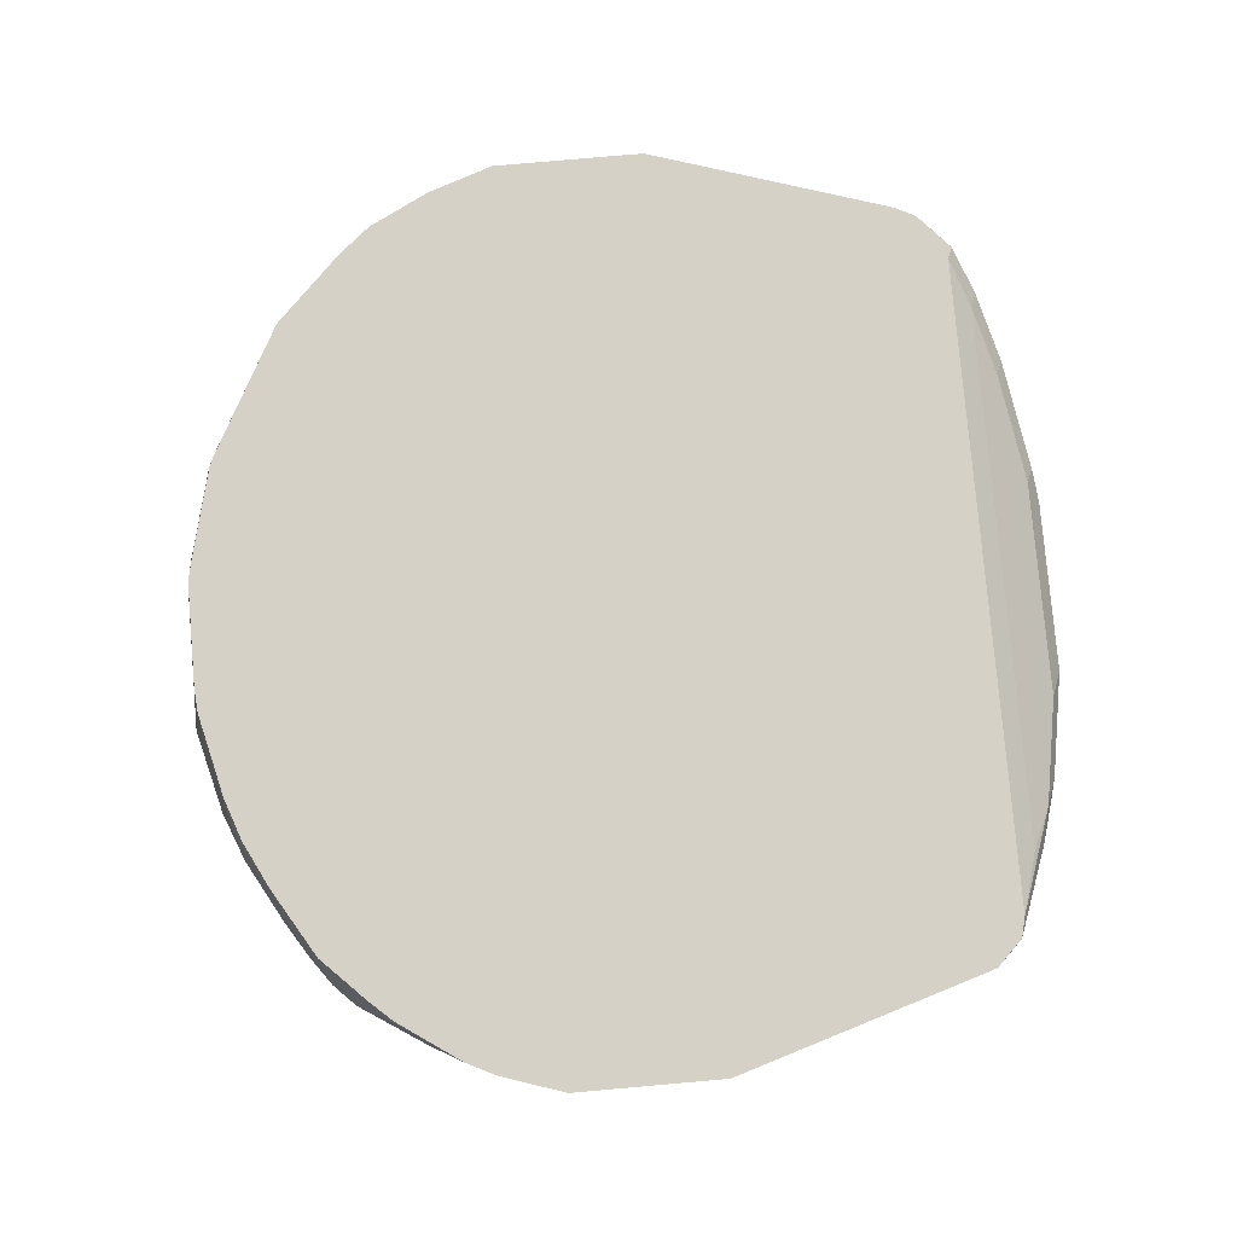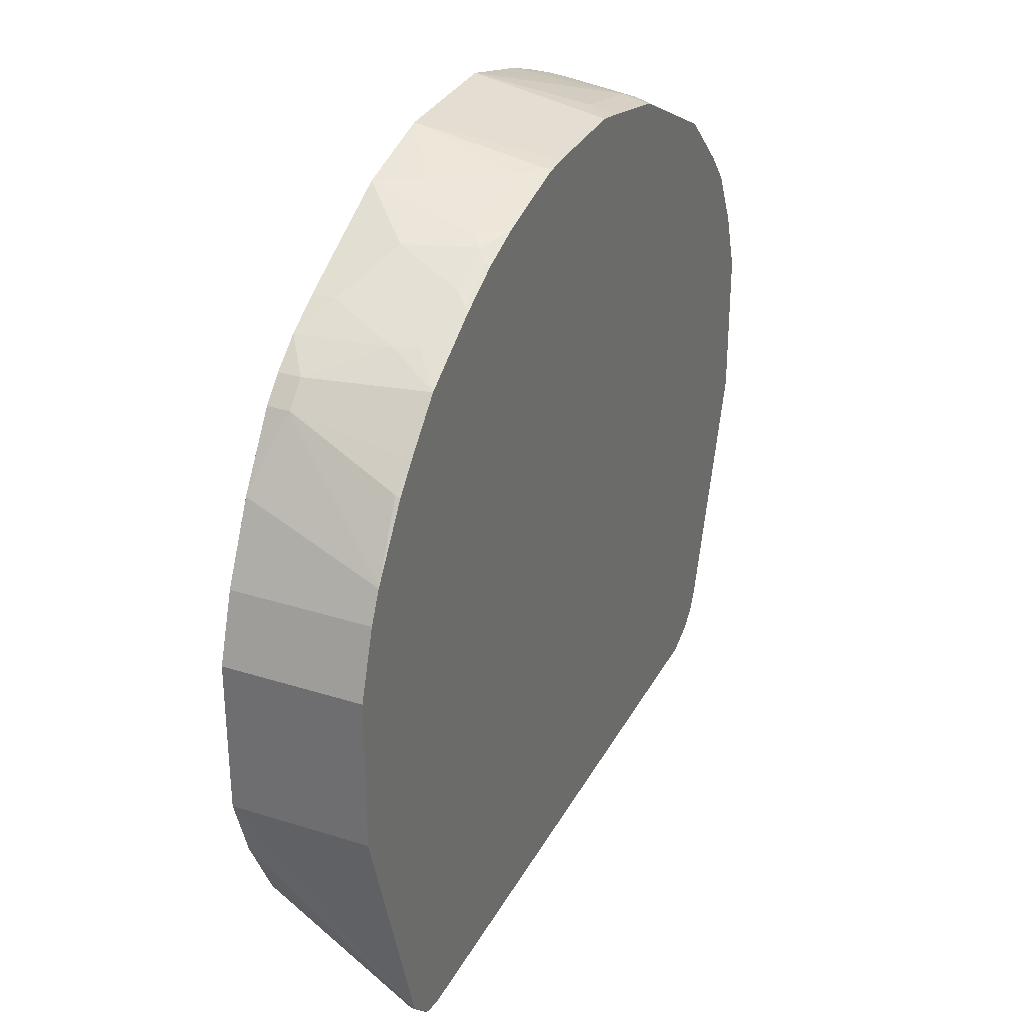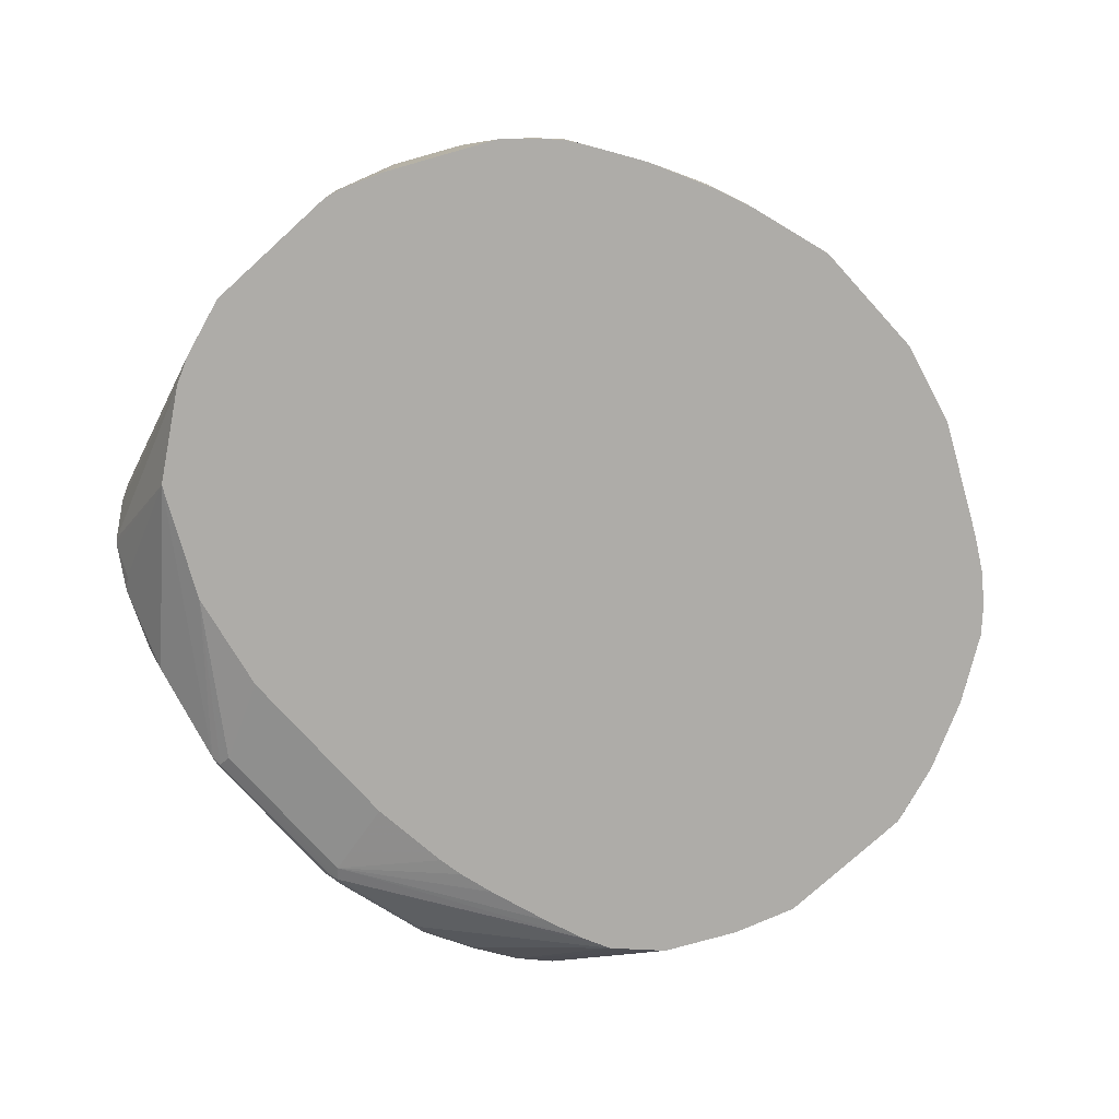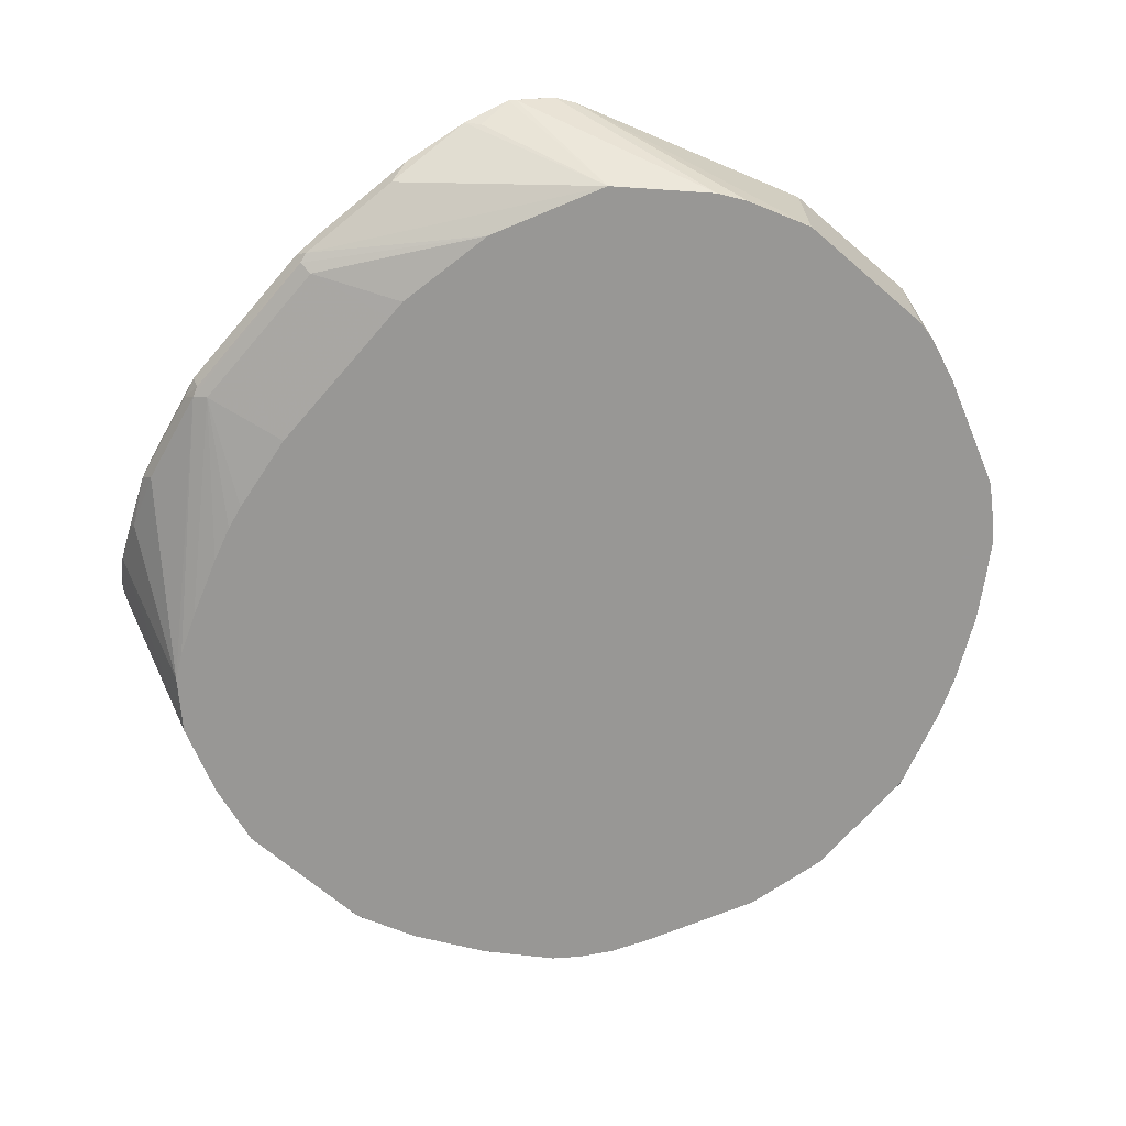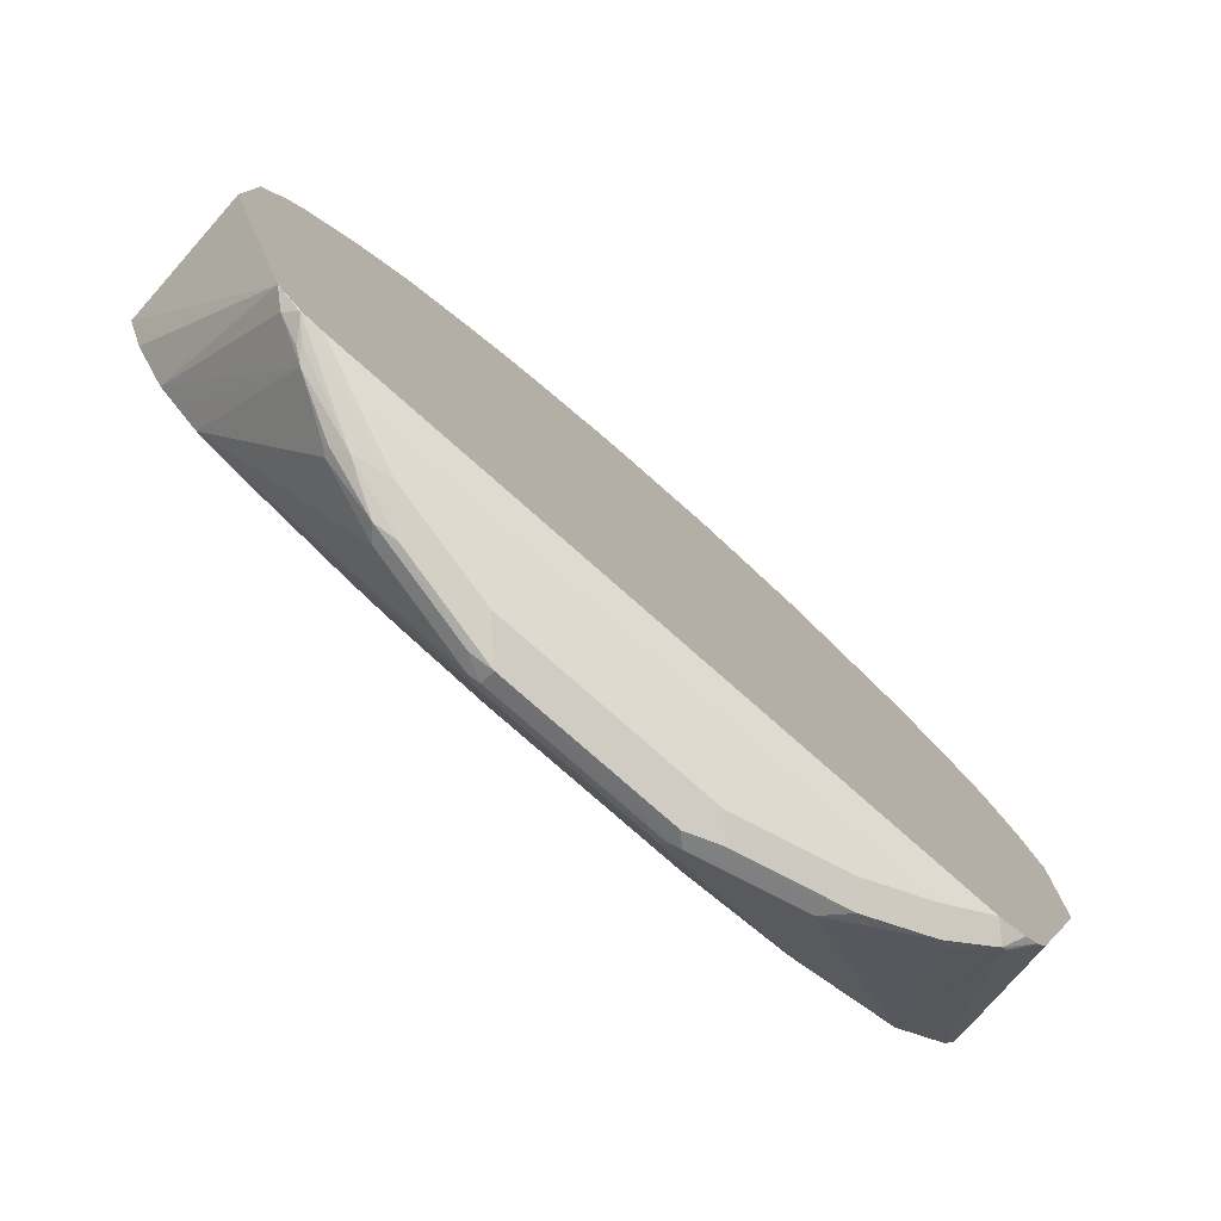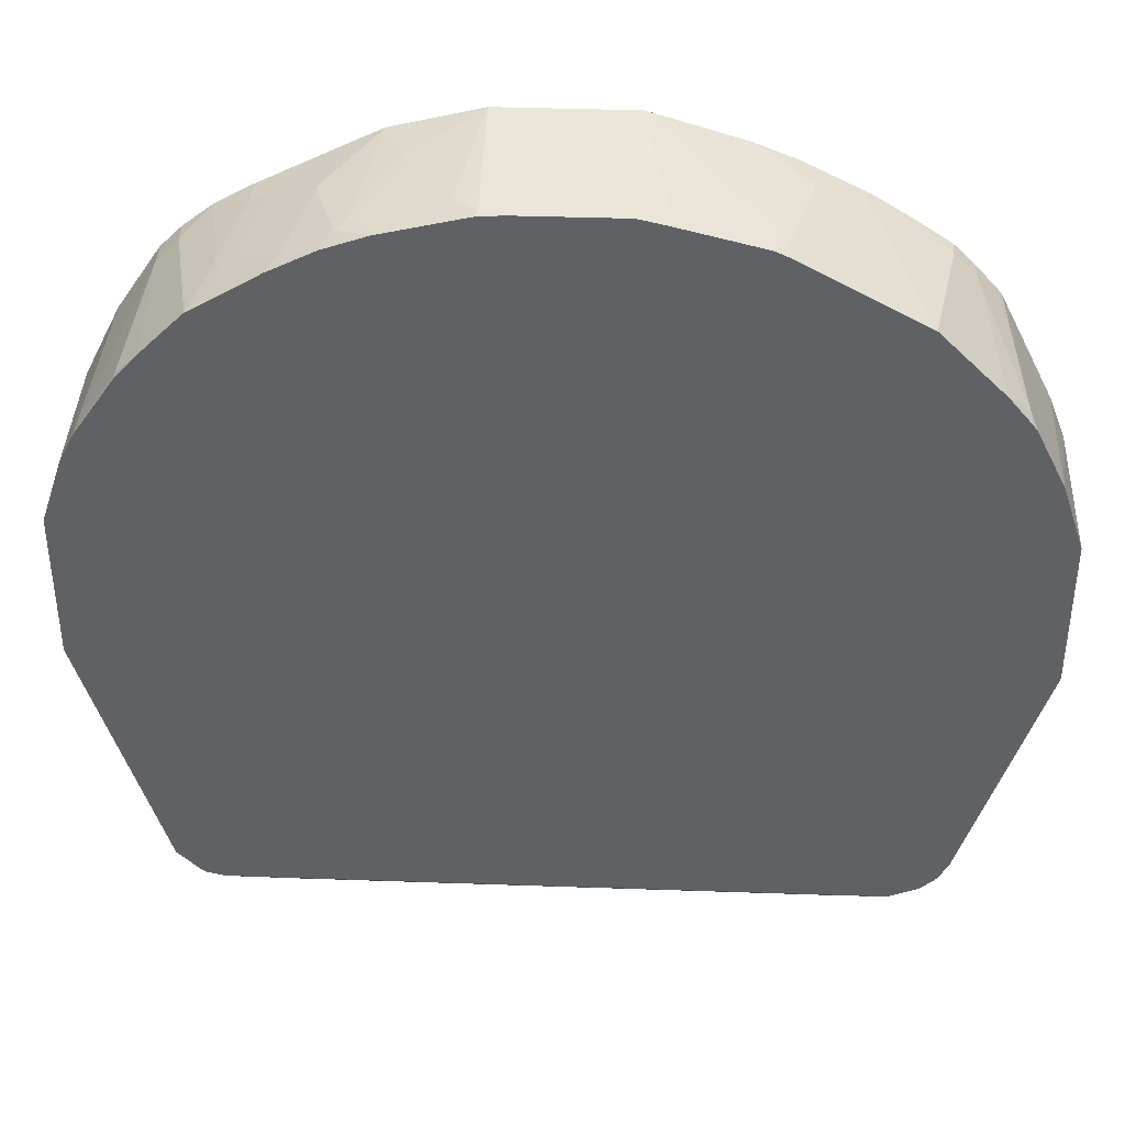
<metadata>
{"format":"obj","ext":"obj","renderer":"f3d","projection":"perspective","resolution":1024,"background":"white","views":[{"elev":79.6,"azim":85.0,"up":"+Y"},{"elev":31.9,"azim":114.1,"up":"+Z"},{"elev":-76.8,"azim":-47.7,"up":"+Y"},{"elev":-68.2,"azim":-130.7,"up":"+Y"},{"elev":-79.3,"azim":138.7,"up":"+Z"},{"elev":39.3,"azim":-177.5,"up":"+Z"}]}
</metadata>
<code>
v 0.06125 -0.4752 0.04599
v 0.08174 -0.4548 0.05625
v 0.1584 -0.4394 0.07155
v 0.1379 -0.4599 0.06135
v 0.07663 -0.4771 0.04983
v 0.06125 -0.4854 0.05115
v -0.06894 -0.4828 0.04983
v -0.06125 -0.4752 0.04599
v -0.08426 -0.4675 0.04983
v -0.07153 -0.4548 0.05625
v 0.189 -0.4241 0.08692
v 0.233 -0.4108 0.1012
v 0.2354 -0.4108 0.1018
v 0.2453 -0.4108 0.1043
v 0.1839 -0.4445 0.07665
v -0.1482 -0.4394 0.07155
v 0.1533 -0.4618 0.06519
v 0.06894 -0.4867 0.05367
v -0.06125 -0.4854 0.05115
v -0.1686 -0.5059 0.138
v -0.2095 -0.5059 0.1584
v -0.2504 -0.5059 0.1789
v -0.1456 -0.4675 0.06519
v -0.161 -0.4522 0.06519
v -0.1584 -0.4496 0.06645
v -0.1942 -0.4241 0.08692
v -0.2268 -0.4108 0.1012
v 0.2483 -0.4108 0.1058
v 0.2478 -0.4113 0.1048
v 0.1942 -0.4496 0.08176
v 0.2376 -0.4215 0.09964
v 0.2299 -0.4311 0.09586
v -0.2044 -0.4343 0.08176
v 0.1916 -0.456 0.08434
v 0.1456 -0.4714 0.06903
v 0.2503 -0.5059 0.1789
v 0.2452 -0.5059 0.1763
v 0.2299 -0.5059 0.1686
v 0.06125 -0.4905 0.06135
v -0.06125 -0.4905 0.06135
v -0.09194 -0.5059 0.1227
v -0.2414 -0.4215 0.09964
v -0.2376 -0.4215 0.09586
v -0.2146 -0.4407 0.0901
v -0.2069 -0.4369 0.0805
v -0.2963 -0.5059 0.2402
v -0.235 -0.419 0.09712
v -0.2473 -0.4108 0.1098
v 0.2656 -0.4108 0.123
v 0.2554 -0.419 0.1124
v 0.2376 -0.4254 0.09964
v 0.1954 -0.4522 0.08434
v 0.281 -0.5059 0.2095
v 0.2657 -0.5059 0.1942
v 0.1992 -0.5059 0.1571
v 0.1532 -0.5059 0.1418
v 0.1264 -0.5059 0.1342
v 0.1073 -0.5059 0.1303
v 0.04594 -0.5059 0.1226
v -0.07663 -0.5059 0.1226
v -0.2597 -0.4108 0.1214
v -0.2572 -0.4108 0.1184
v -0.3014 -0.5059 0.2504
v -0.2667 -0.4108 0.1349
v 0.3219 -0.4108 0.3066
v 0.3219 -0.5058 0.3066
v 0.3065 -0.5059 0.2606
v 0.2836 -0.5059 0.2146
v -0.3065 -0.5059 0.2607
v -0.3065 -0.5058 0.2606
v -0.3219 -0.5058 0.3066
v -0.3219 -0.4108 0.3066
v 0.3219 -0.4108 0.4138
v 0.3219 -0.5059 0.3066
v -0.3219 -0.5059 0.3066
v -0.3219 -0.4108 0.4138
v 0.3219 -0.5058 0.4138
v 0.3065 -0.4108 0.4598
v 0.3065 -0.5059 0.4599
v 0.3219 -0.5059 0.3985
v -0.3219 -0.5059 0.4139
v -0.3185 -0.5059 0.4291
v -0.3065 -0.4108 0.4598
v 0.3218 -0.5059 0.4138
v 0.3014 -0.4108 0.4701
v 0.281 -0.5058 0.5109
v 0.2861 -0.5059 0.5007
v -0.3065 -0.5059 0.4599
v -0.3035 -0.4108 0.4659
v 0.2963 -0.4108 0.4803
v 0.2809 -0.5059 0.5109
v 0.2503 -0.4905 0.5569
v 0.2503 -0.5059 0.5569
v -0.2913 -0.5059 0.4904
v -0.3004 -0.4108 0.4721
v 0.2654 -0.4108 0.5249
v 0.2657 -0.4139 0.5262
v 0.2503 -0.4108 0.5416
v 0.235 -0.4108 0.5569
v 0.235 -0.4905 0.5722
v 0.235 -0.5059 0.5722
v -0.2708 -0.5007 0.5313
v -0.281 -0.419 0.5109
v -0.2708 -0.5059 0.5313
v -0.2851 -0.4108 0.5027
v 0.2197 -0.4108 0.5722
v 0.2044 -0.4445 0.5876
v 0.2146 -0.5058 0.5882
v 0.2146 -0.5059 0.5882
v -0.2682 -0.5059 0.5365
v -0.2804 -0.4108 0.5087
v -0.2653 -0.5059 0.5402
v -0.2503 -0.4956 0.5569
v -0.2657 -0.4108 0.5262
v 0.1993 -0.4292 0.5882
v 0.1707 -0.4108 0.6014
v 0.1686 -0.4139 0.6036
v 0.1916 -0.4369 0.5939
v 0.1763 -0.4828 0.6093
v 0.189 -0.4905 0.6029
v 0.189 -0.5059 0.6029
v -0.2503 -0.5059 0.5569
v -0.235 -0.4956 0.5722
v -0.2197 -0.4108 0.5722
v 0.1379 -0.4108 0.6177
v 0.1379 -0.4139 0.6189
v 0.161 -0.4215 0.6093
v 0.1303 -0.4215 0.6246
v 0.1456 -0.4675 0.6246
v 0.1482 -0.4752 0.6234
v 0.1686 -0.5059 0.6132
v -0.235 -0.5059 0.5722
v -0.2146 -0.5059 0.5858
v -0.2121 -0.5059 0.5875
v -0.184 -0.5059 0.6054
v -0.1788 -0.5007 0.608
v -0.1482 -0.4854 0.6234
v -0.1328 -0.4241 0.6234
v -0.1313 -0.4108 0.6202
v 0.1073 -0.4108 0.6285
v 0.1379 -0.4752 0.6285
v 0.1226 -0.4292 0.6285
v 0.1175 -0.5059 0.6387
v -0.1686 -0.5059 0.6131
v -0.1482 -0.5059 0.6234
v -0.1379 -0.4905 0.6285
v -0.1226 -0.4292 0.6285
v -0.1226 -0.412 0.6246
v -0.1272 -0.4108 0.6223
v -0.1303 -0.4108 0.6208
v 0.04903 -0.4108 0.6423
v 0.04594 -0.4139 0.6438
v 0.06125 -0.4292 0.6438
v 0.1073 -0.5058 0.6438
v 0.09194 -0.4752 0.6438
v 0.1073 -0.5059 0.6438
v -0.1379 -0.5059 0.6284
v -0.1379 -0.5058 0.6285
v -0.1092 -0.5059 0.6399
v -0.09194 -0.4905 0.6438
v -0.04594 -0.5058 0.6591
v -0.06125 -0.4292 0.6438
v -0.06125 -0.412 0.6399
v -0.1214 -0.4108 0.6246
v 0.04594 -0.4108 0.6426
v 0.03063 -0.4108 0.6438
v 0.04594 -0.5058 0.6591
v 0.04594 -0.5059 0.6591
v -0.046 -0.5059 0.6591
v -0.04292 -0.4108 0.6438
v -0.03069 -0.5059 0.6591
v -0.04594 -0.4108 0.6431
v -0.06012 -0.4108 0.6399
f 92 101 93
f 90 97 92
f 92 100 101
f 92 106 100
f 92 99 106
f 92 98 99
f 92 97 98
f 90 96 97
f 86 91 87
f 88 94 89
f 86 93 91
f 86 92 93
f 86 90 92
f 85 90 86
f 83 88 89
f 94 102 103
f 89 94 95
f 94 103 95
f 106 117 115
f 95 103 105
f 107 119 120
f 82 88 83
f 107 118 119
f 107 115 118
f 106 116 117
f 106 115 107
f 103 114 111
f 103 113 114
f 94 104 102
f 103 112 113
f 103 111 105
f 102 110 103
f 102 104 110
f 100 109 101
f 100 108 109
f 100 107 108
f 100 106 107
f 96 98 97
f 103 110 112
f 79 86 87
f 40 60 41
f 78 85 79
f 49 67 68
f 49 66 67
f 49 65 66
f 46 64 61
f 46 63 64
f 43 48 47
f 43 62 48
f 43 45 44
f 49 68 53
f 42 62 43
f 42 46 61
f 107 120 108
f 39 60 40
f 39 59 60
f 39 58 59
f 39 57 58
f 39 56 57
f 39 55 56
f 42 61 62
f 79 85 86
f 49 53 50
f 63 70 64
f 77 79 84
f 77 84 80
f 76 82 83
f 76 81 82
f 73 79 77
f 73 78 79
f 71 76 72
f 71 81 76
f 63 69 70
f 71 75 81
f 69 75 71
f 66 74 67
f 65 74 66
f 65 80 74
f 65 77 80
f 65 73 77
f 64 71 72
f 64 70 71
f 69 71 70
f 108 120 121
f 135 144 137
f 112 122 113
f 148 163 173
f 147 163 148
f 147 162 163
f 147 161 162
f 147 160 161
f 147 159 160
f 146 159 147
f 146 158 159
f 145 157 158
f 143 154 156
f 142 155 154
f 142 153 155
f 141 154 143
f 141 142 154
f 140 153 142
f 140 152 153
f 140 151 152
f 148 173 164
f 148 164 149
f 151 165 152
f 152 165 166
f 162 173 163
f 162 172 173
f 162 170 172
f 161 168 167
f 161 171 168
f 161 169 171
f 161 170 162
f 161 166 170
f 138 150 139
f 161 167 166
f 159 161 160
f 157 159 158
f 154 168 156
f 154 167 168
f 154 155 167
f 153 167 155
f 152 167 153
f 152 166 167
f 159 169 161
f 108 121 109
f 138 149 150
f 138 147 148
f 123 132 133
f 120 131 121
f 120 130 131
f 120 129 130
f 119 129 120
f 118 129 119
f 118 127 129
f 117 128 127
f 117 126 128
f 117 127 118
f 116 126 117
f 116 125 126
f 115 117 118
f 114 123 124
f 113 132 123
f 113 122 132
f 113 123 114
f 123 133 134
f 123 134 135
f 123 135 124
f 124 135 136
f 138 146 147
f 137 146 138
f 137 158 146
f 137 145 158
f 137 144 145
f 135 137 136
f 130 143 131
f 130 141 143
f 138 148 149
f 129 141 130
f 128 140 142
f 128 141 129
f 127 128 129
f 125 128 126
f 125 140 128
f 124 138 139
f 124 137 138
f 124 136 137
f 128 142 141
f 34 36 35
f 38 55 39
f 33 45 43
f 12 165 151
f 12 166 165
f 12 170 166
f 12 172 170
f 12 173 172
f 12 164 173
f 12 149 164
f 12 150 149
f 12 139 150
f 12 124 139
f 12 114 124
f 12 111 114
f 33 43 47
f 12 95 105
f 12 89 95
f 12 83 89
f 12 76 83
f 12 151 140
f 12 140 125
f 12 125 116
f 12 116 106
f 15 32 30
f 15 31 32
f 15 29 31
f 15 30 17
f 14 29 15
f 14 28 29
f 12 14 13
f 12 28 14
f 12 72 76
f 12 49 28
f 12 73 65
f 12 78 73
f 12 85 78
f 12 90 85
f 12 96 90
f 12 98 96
f 12 99 98
f 12 106 99
f 12 65 49
f 16 25 33
f 12 64 72
f 12 62 61
f 3 16 26
f 3 15 4
f 3 14 15
f 3 13 14
f 3 12 13
f 3 11 12
f 2 16 3
f 2 10 16
f 2 9 10
f 1 9 2
f 1 8 9
f 1 7 8
f 1 6 7
f 1 5 6
f 1 4 5
f 1 3 4
f 1 2 3
f 3 26 11
f 4 15 17
f 4 17 5
f 5 18 6
f 12 48 62
f 12 27 48
f 11 27 12
f 11 26 27
f 9 16 10
f 9 25 16
f 9 24 25
f 7 9 8
f 12 61 64
f 7 24 9
f 7 22 23
f 7 21 22
f 7 20 21
f 7 19 20
f 6 19 7
f 6 18 19
f 5 35 18
f 5 17 35
f 7 23 24
f 16 33 26
f 12 105 111
f 17 34 35
f 22 43 44
f 22 42 43
f 20 22 21
f 20 46 22
f 20 63 46
f 20 69 63
f 20 75 69
f 20 81 75
f 20 82 81
f 20 88 82
f 20 94 88
f 20 104 94
f 20 110 104
f 20 112 110
f 20 122 112
f 20 132 122
f 20 133 132
f 22 44 45
f 22 45 23
f 22 46 42
f 23 45 24
f 32 34 52
f 32 36 34
f 32 54 36
f 32 53 54
f 17 30 34
f 32 51 50
f 31 51 32
f 30 32 52
f 20 134 133
f 30 52 34
f 29 50 51
f 29 49 50
f 28 49 29
f 27 47 48
f 27 33 47
f 26 33 27
f 24 33 25
f 24 45 33
f 29 51 31
f 20 135 134
f 32 50 53
f 20 145 144
f 20 36 54
f 20 37 36
f 20 38 37
f 20 55 38
f 20 56 55
f 20 57 56
f 20 58 57
f 20 59 58
f 20 54 53
f 20 60 59
f 20 40 41
f 19 40 20
f 18 40 19
f 18 39 40
f 18 38 39
f 18 36 37
f 18 35 36
f 20 144 135
f 20 41 60
f 20 53 68
f 18 37 38
f 20 67 74
f 20 68 67
f 20 169 159
f 20 171 169
f 20 168 171
f 20 156 168
f 20 143 156
f 20 131 143
f 20 121 131
f 20 159 157
f 20 101 109
f 20 74 80
f 20 109 121
f 20 80 84
f 20 84 79
f 20 157 145
f 20 87 91
f 20 91 93
f 20 79 87
f 20 93 101

</code>
